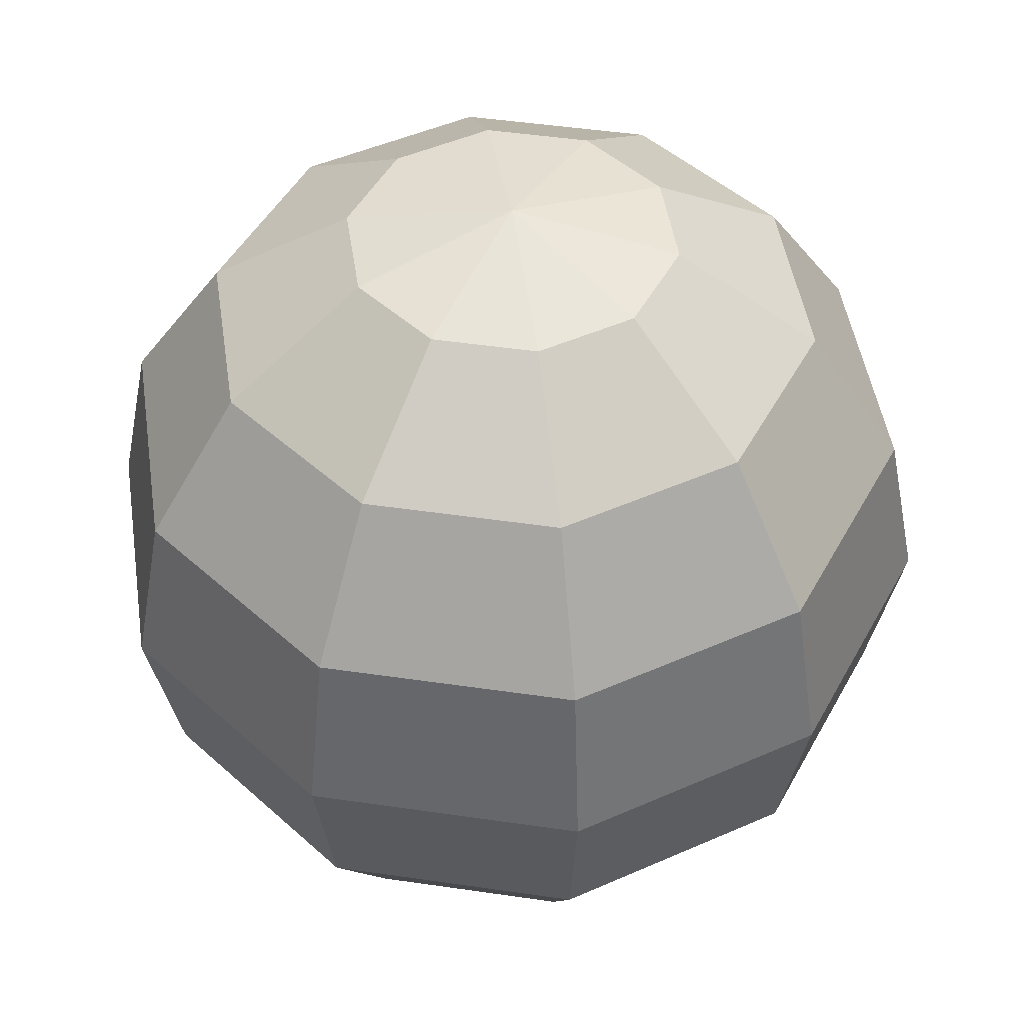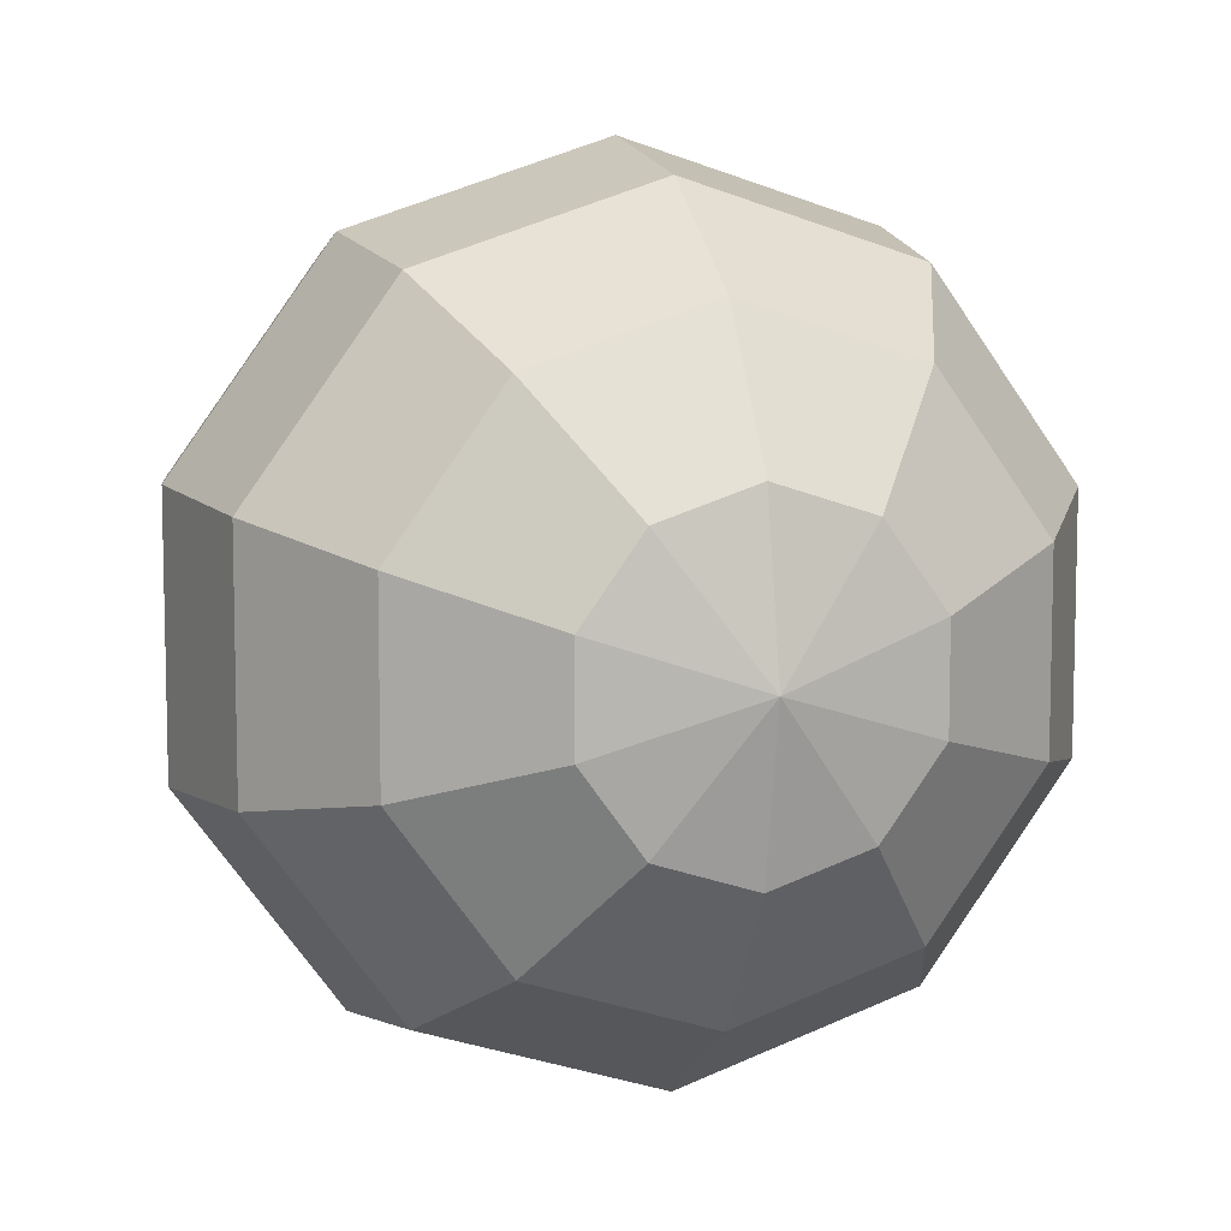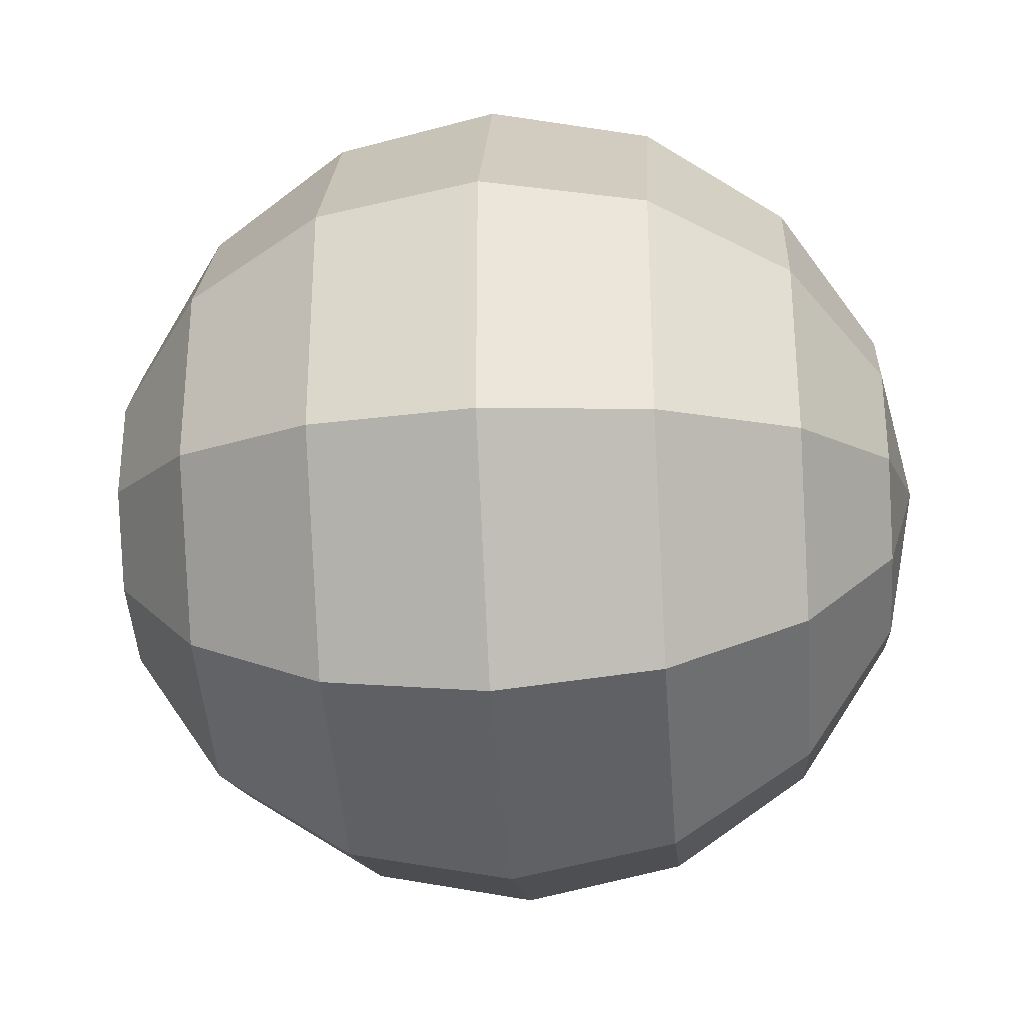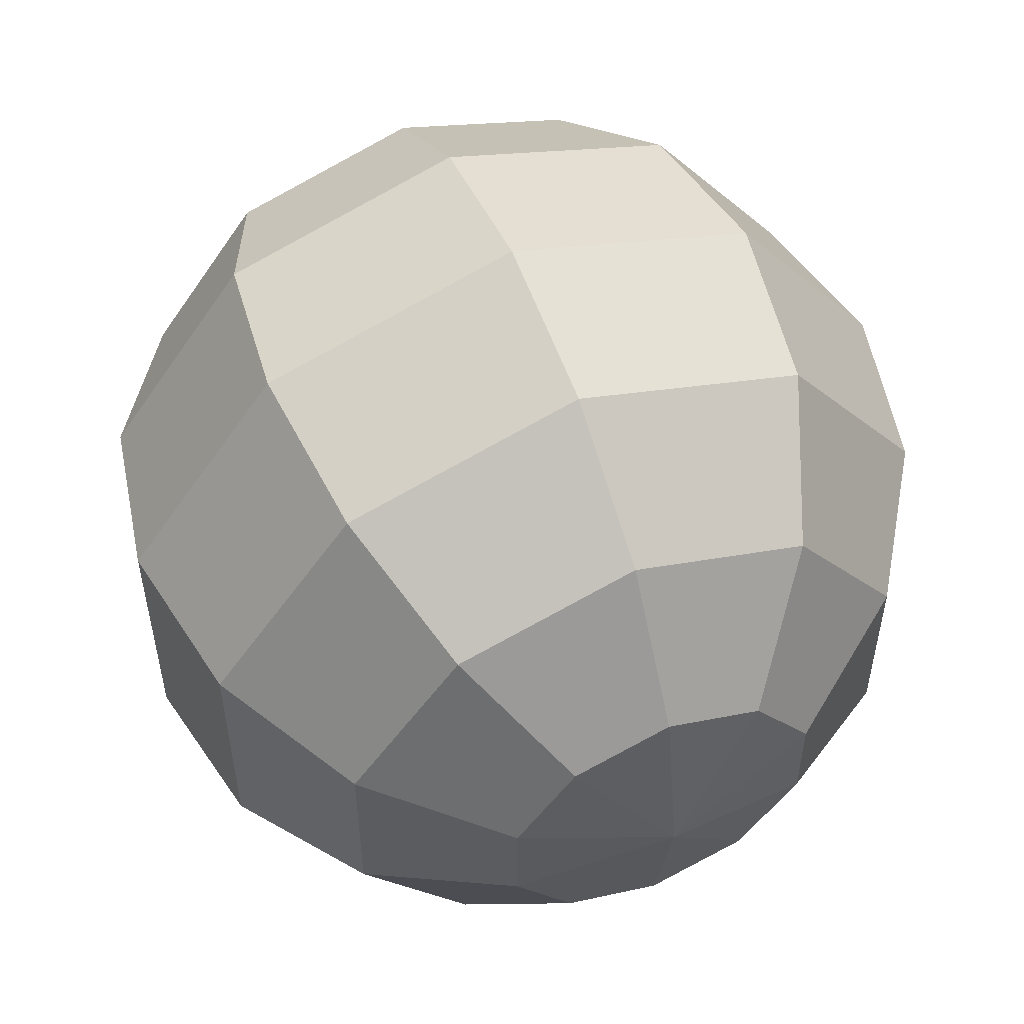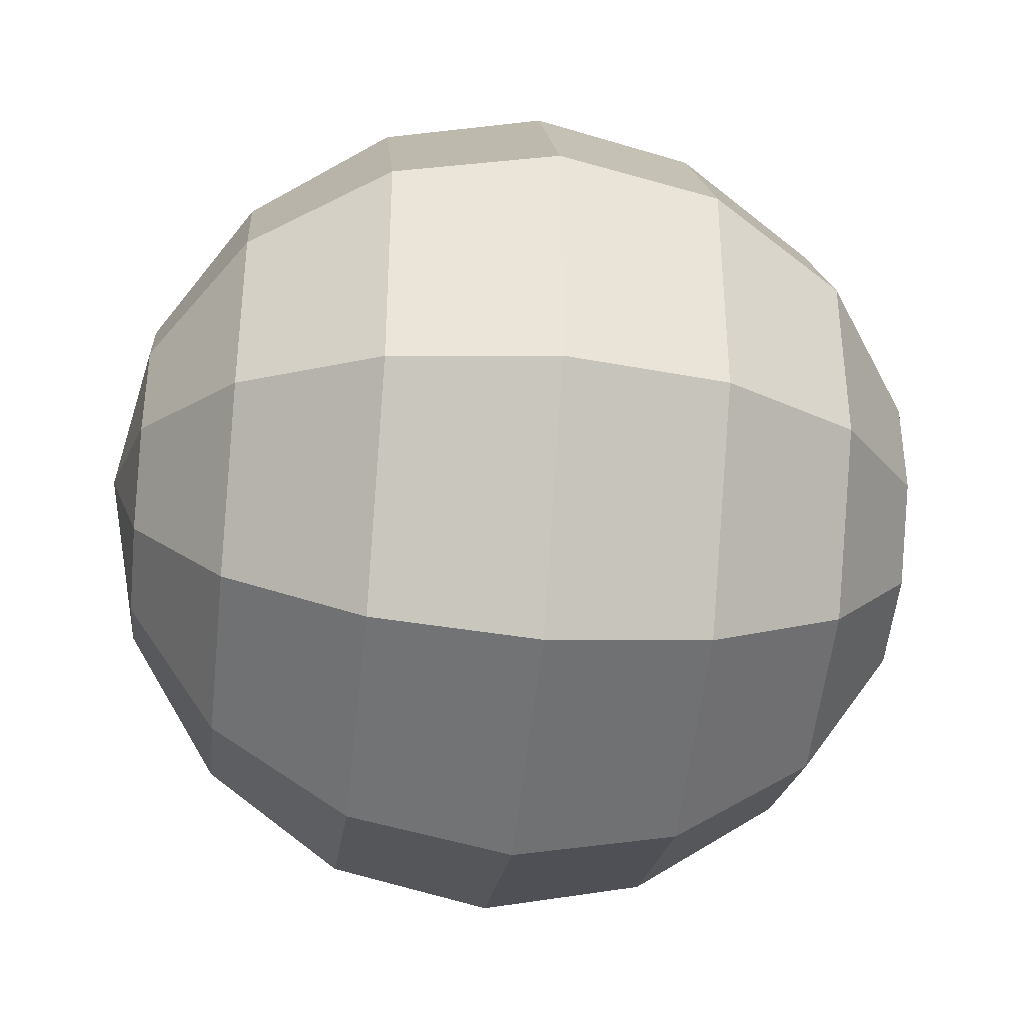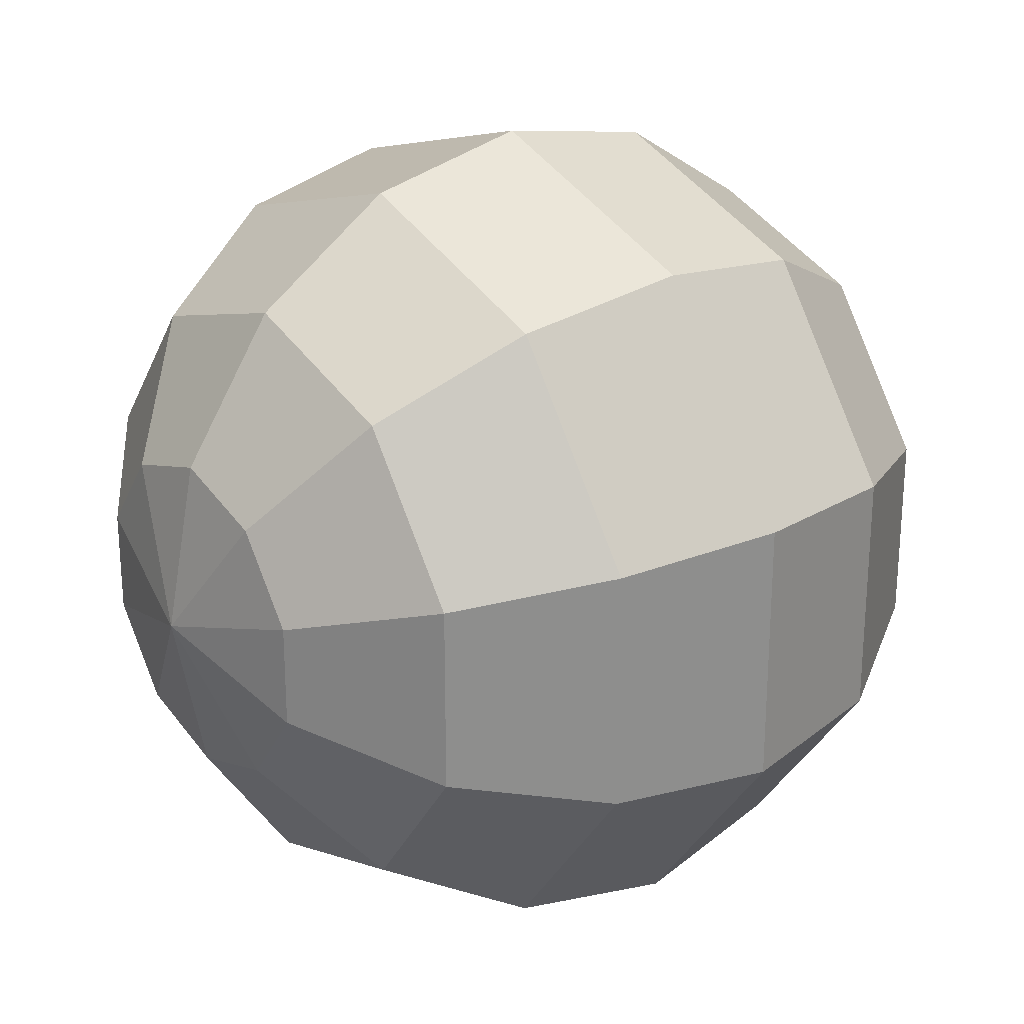
<metadata>
{"format":"obj","ext":"obj","renderer":"f3d","projection":"perspective","resolution":1024,"background":"white","views":[{"elev":47.3,"azim":63.4,"up":"+Y"},{"elev":8.8,"azim":162.7,"up":"+Z"},{"elev":-31.1,"azim":94.7,"up":"+Z"},{"elev":54.7,"azim":-22.2,"up":"+Z"},{"elev":-38.1,"azim":83.3,"up":"+Z"},{"elev":25.6,"azim":-127.8,"up":"+Z"}]}
</metadata>
<code>
o Sphere
v 0 0.7071 -0.7071
v 0.2249 0.9239 -0.3096
v 0.4156 0.7071 -0.5721
v 0.543 0.3827 -0.7474
v 0.5878 0 -0.809
v 0.543 -0.3827 -0.7474
v 0.4156 -0.7071 -0.5721
v 0.2249 -0.9239 -0.3096
v 0.364 0.9239 -0.1183
v 0.6725 0.7071 -0.2185
v 0.8787 0.3827 -0.2855
v 0.9511 0 -0.309
v 0.8787 -0.3827 -0.2855
v 0.6725 -0.7071 -0.2185
v 0.364 -0.9239 -0.1183
v 0.364 0.9239 0.1183
v 0.6725 0.7071 0.2185
v 0.8787 0.3827 0.2855
v 0.9511 0 0.309
v 0.8787 -0.3827 0.2855
v 0.6725 -0.7071 0.2185
v 0.364 -0.9239 0.1183
v 0.2249 0.9239 0.3096
v 0.4156 0.7071 0.5721
v 0.543 0.3827 0.7474
v 0.5878 0 0.809
v 0.543 -0.3827 0.7474
v 0.4156 -0.7071 0.5721
v 0.2249 -0.9239 0.3096
v 0 0.9239 0.3827
v 0 0.7071 0.7071
v 0 0.3827 0.9239
v 0 0 1
v 0 -0.3827 0.9239
v 0 -0.7071 0.7071
v 0 -0.9239 0.3827
v -0.2249 0.9239 0.3096
v -0.4156 0.7071 0.5721
v -0.543 0.3827 0.7474
v -0.5878 0 0.809
v -0.543 -0.3827 0.7474
v -0.4156 -0.7071 0.5721
v -0.2249 -0.9239 0.3096
v -0.364 0.9239 0.1183
v -0.6725 0.7071 0.2185
v -0.8787 0.3827 0.2855
v -0.9511 0 0.309
v -0.8787 -0.3827 0.2855
v -0.6725 -0.7071 0.2185
v -0.364 -0.9239 0.1183
v 0 -1 0
v -0.364 0.9239 -0.1183
v -0.6725 0.7071 -0.2185
v -0.8787 0.3827 -0.2855
v -0.9511 0 -0.309
v -0.8787 -0.3827 -0.2855
v -0.6725 -0.7071 -0.2185
v -0.364 -0.9239 -0.1183
v 0 1 0
v -0.2249 0.9239 -0.3096
v -0.4156 0.7071 -0.5721
v -0.543 0.3827 -0.7474
v -0.5878 0 -0.809
v -0.543 -0.3827 -0.7474
v -0.4156 -0.7071 -0.5721
v -0.2249 -0.9239 -0.3096
v -0 0.9239 -0.3827
v -0 0.3827 -0.9239
v -0 0 -1
v -0 -0.3827 -0.9239
v 0 -0.7071 -0.7071
v -0 -0.9239 -0.3827
f 1 67 2 3
f 72 71 7 8
f 70 69 5 6
f 68 1 3 4
f 67 59 2
f 51 72 8
f 71 70 6 7
f 69 68 4 5
f 6 5 12 13
f 4 3 10 11
f 2 59 9
f 51 8 15
f 7 6 13 14
f 5 4 11 12
f 3 2 9 10
f 8 7 14 15
f 51 15 22
f 14 13 20 21
f 12 11 18 19
f 10 9 16 17
f 15 14 21 22
f 13 12 19 20
f 11 10 17 18
f 9 59 16
f 19 18 25 26
f 17 16 23 24
f 22 21 28 29
f 20 19 26 27
f 18 17 24 25
f 16 59 23
f 51 22 29
f 21 20 27 28
f 29 28 35 36
f 27 26 33 34
f 25 24 31 32
f 23 59 30
f 51 29 36
f 28 27 34 35
f 26 25 32 33
f 24 23 30 31
f 32 31 38 39
f 30 59 37
f 51 36 43
f 35 34 41 42
f 33 32 39 40
f 31 30 37 38
f 36 35 42 43
f 34 33 40 41
f 51 43 50
f 42 41 48 49
f 40 39 46 47
f 38 37 44 45
f 43 42 49 50
f 41 40 47 48
f 39 38 45 46
f 37 59 44
f 45 44 52 53
f 50 49 57 58
f 48 47 55 56
f 46 45 53 54
f 44 59 52
f 51 50 58
f 49 48 56 57
f 47 46 54 55
f 58 57 65 66
f 56 55 63 64
f 54 53 61 62
f 52 59 60
f 51 58 66
f 57 56 64 65
f 55 54 62 63
f 53 52 60 61
f 60 59 67
f 51 66 72
f 65 64 70 71
f 63 62 68 69
f 61 60 67 1
f 66 65 71 72
f 64 63 69 70
f 62 61 1 68

</code>
